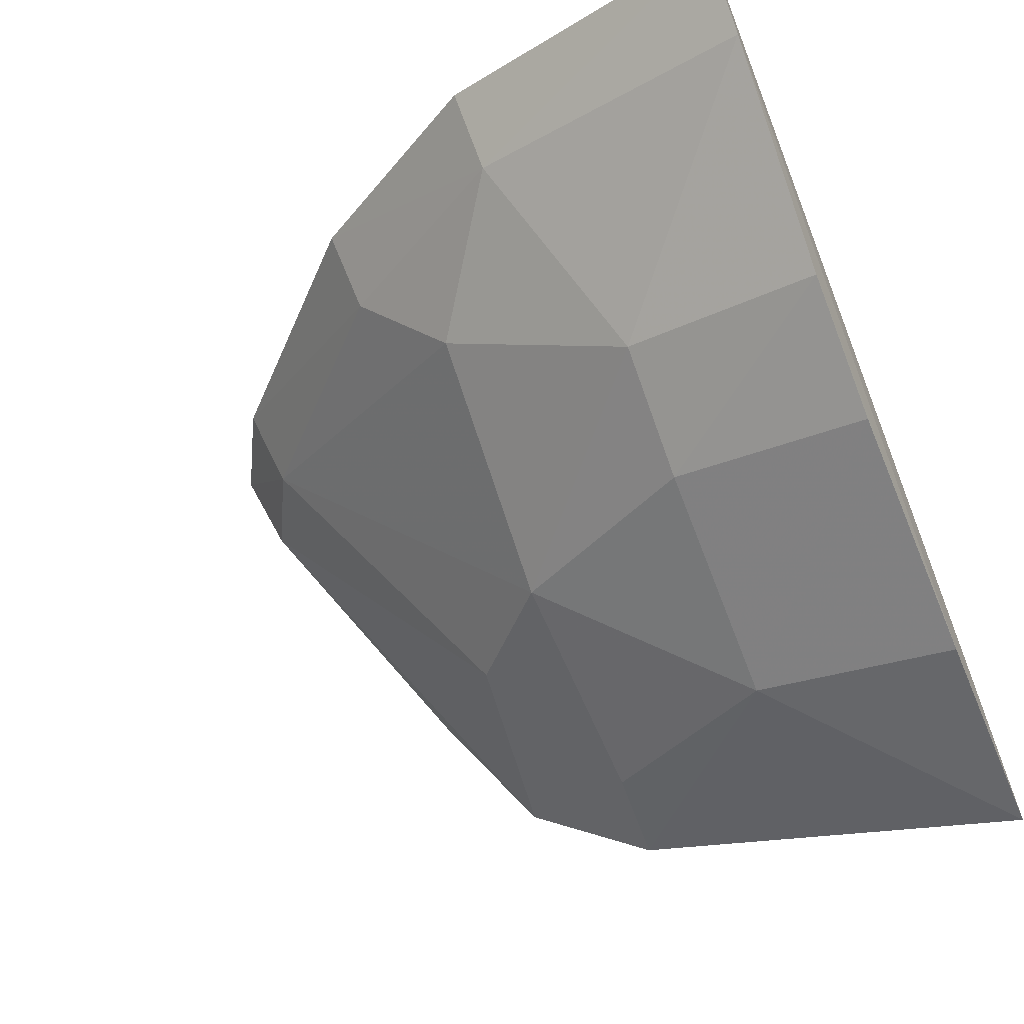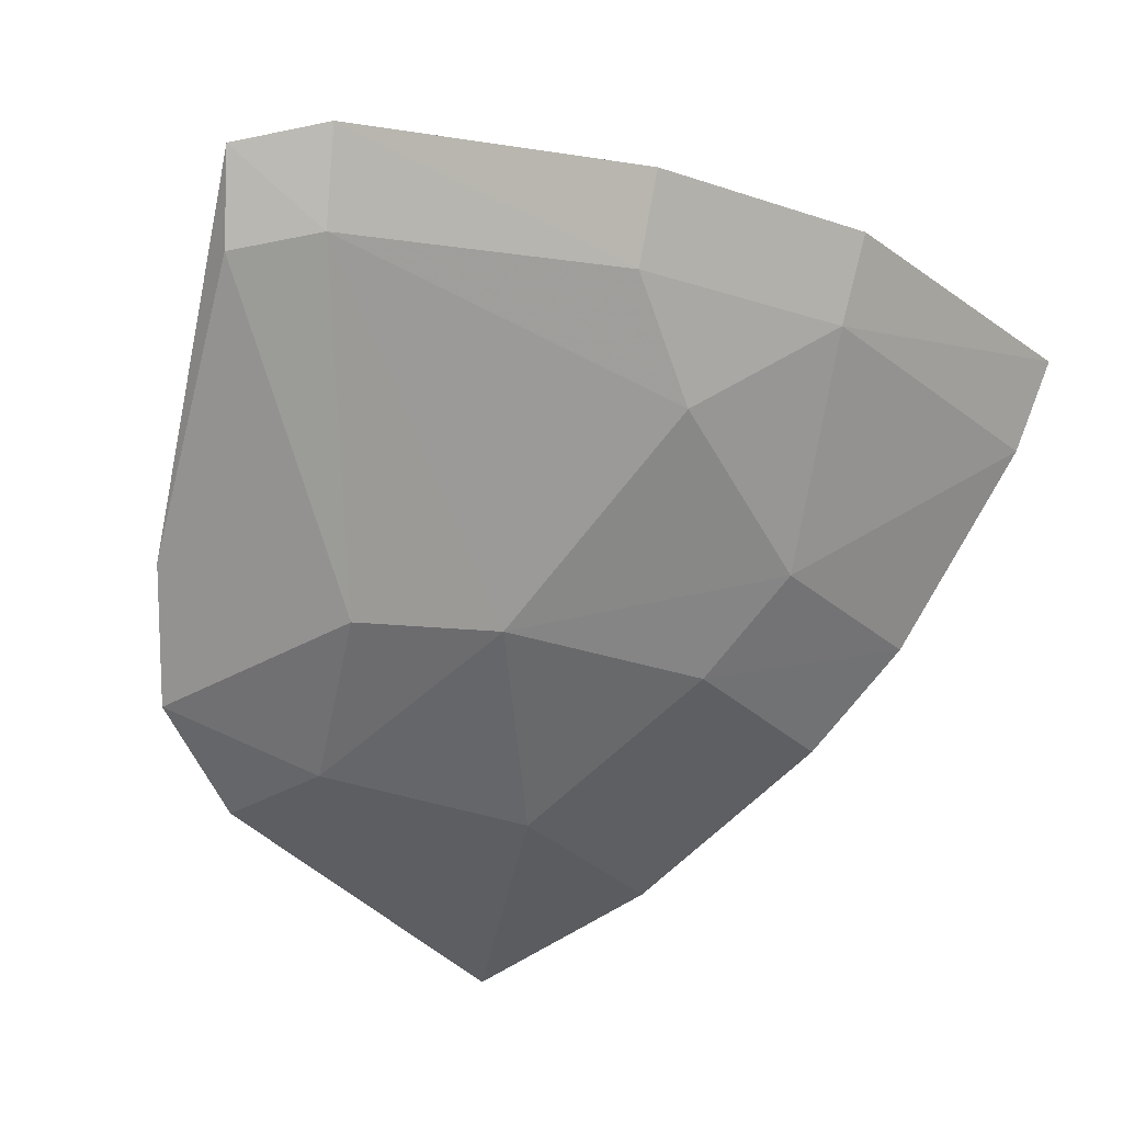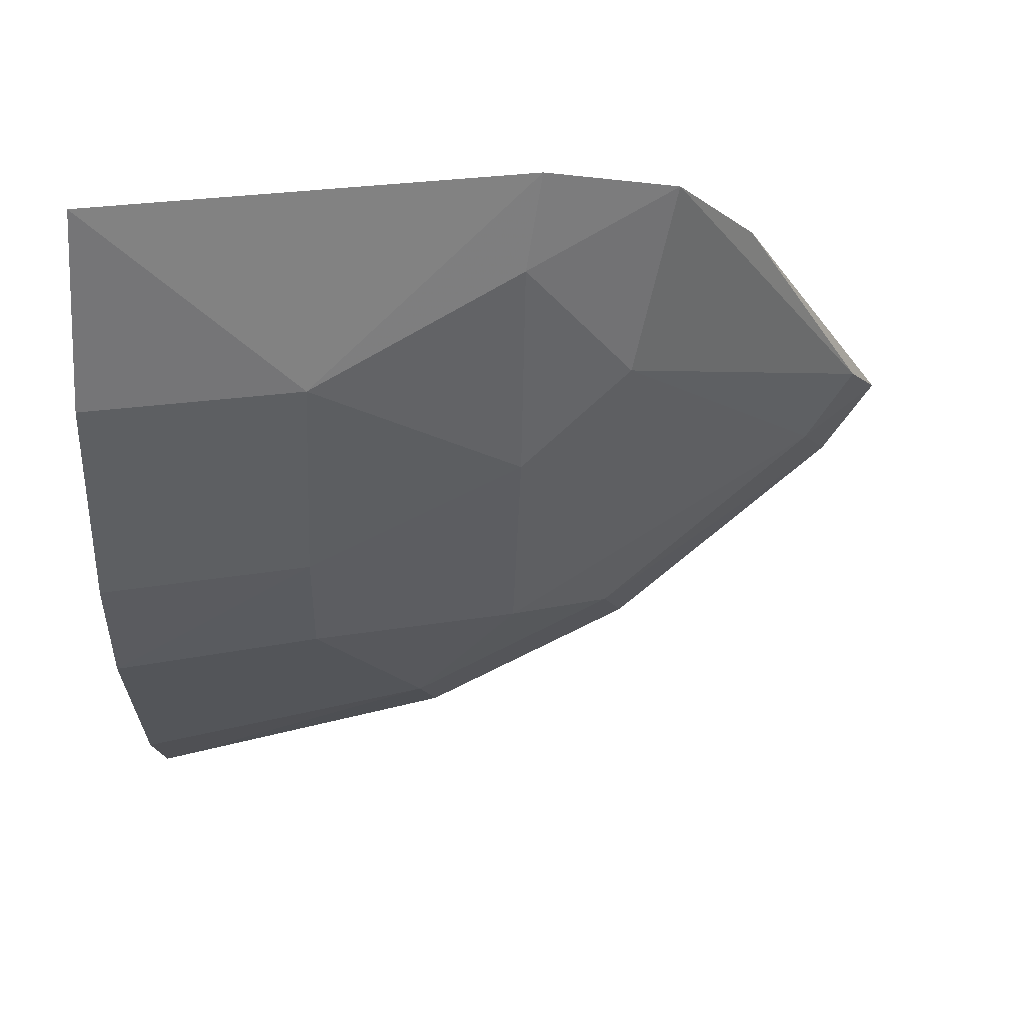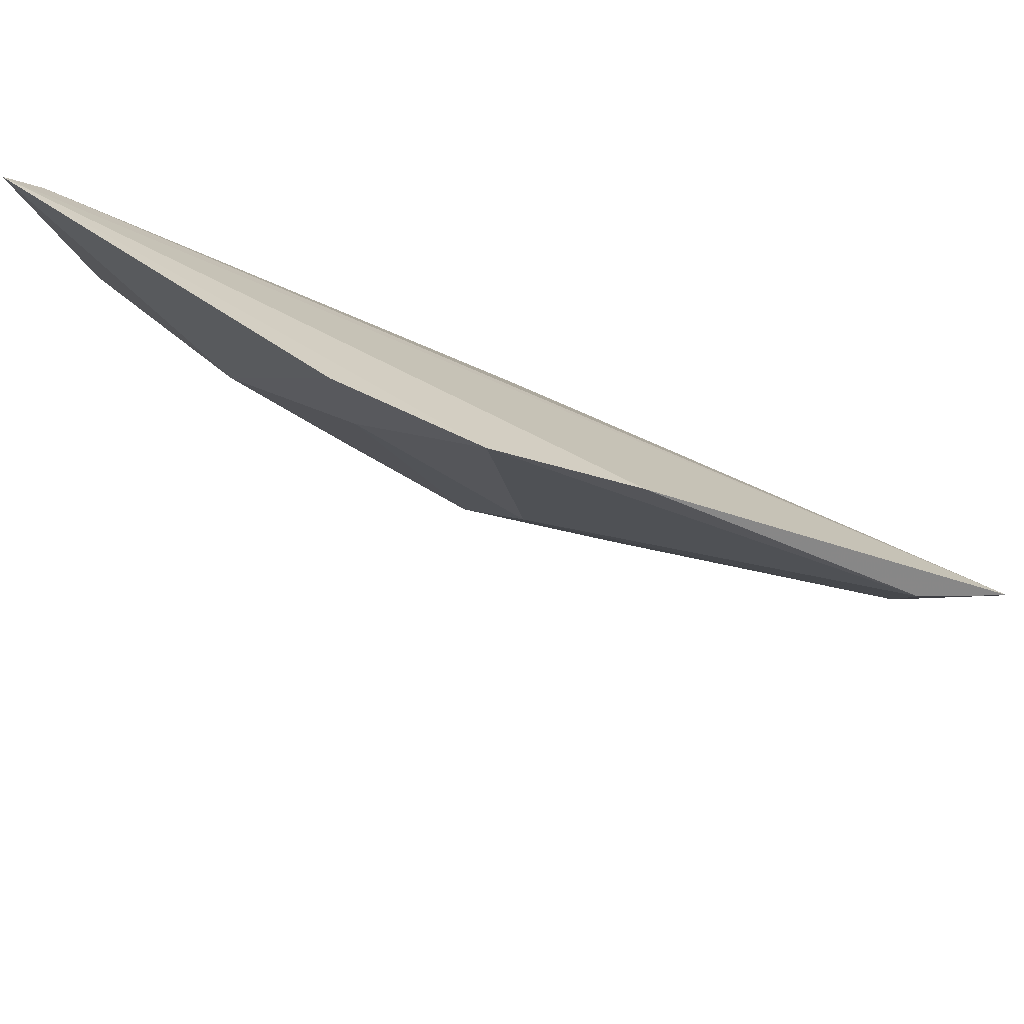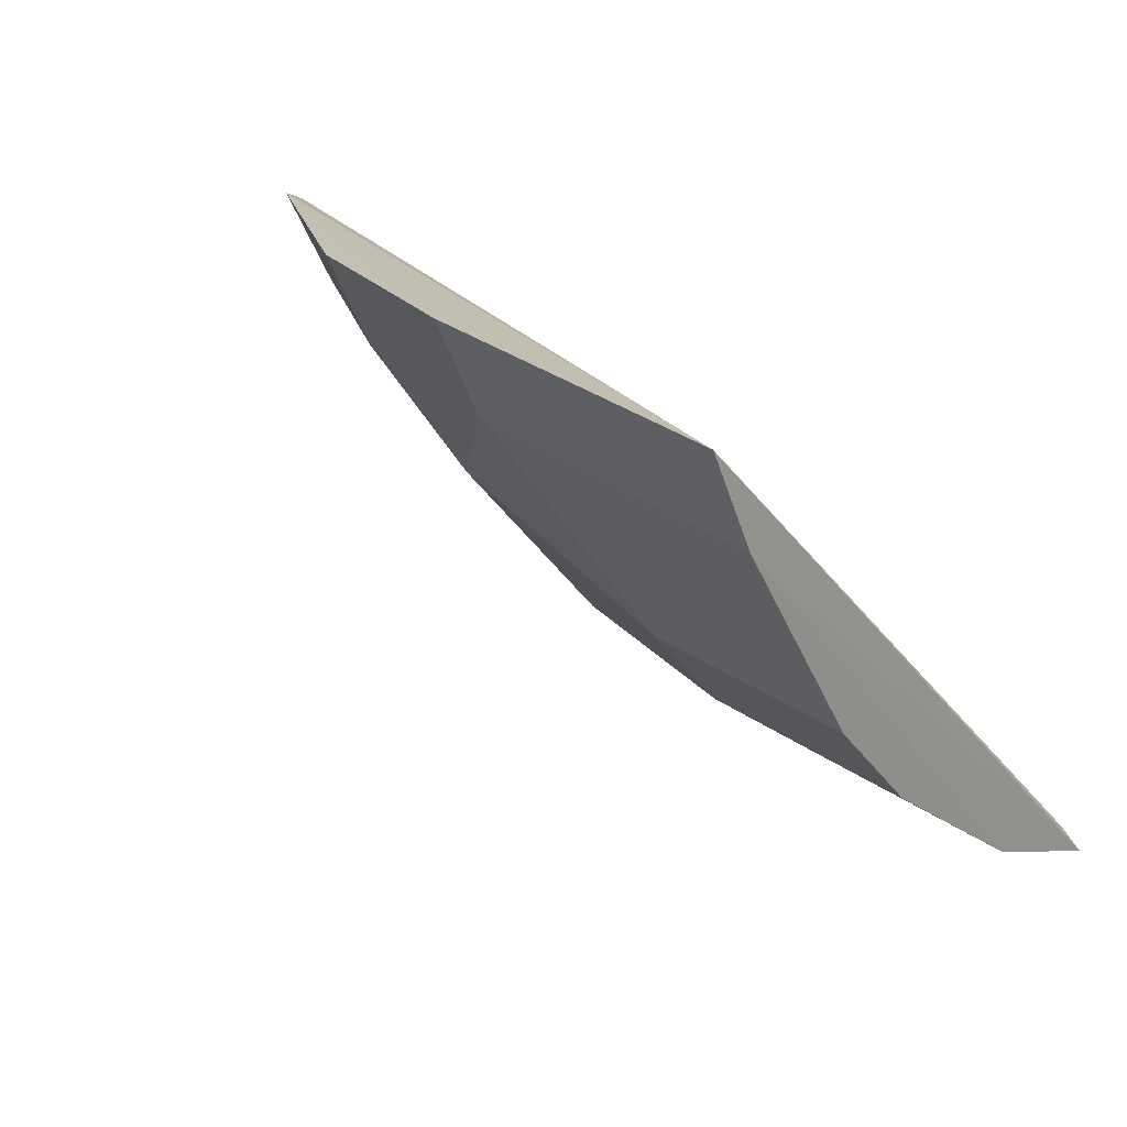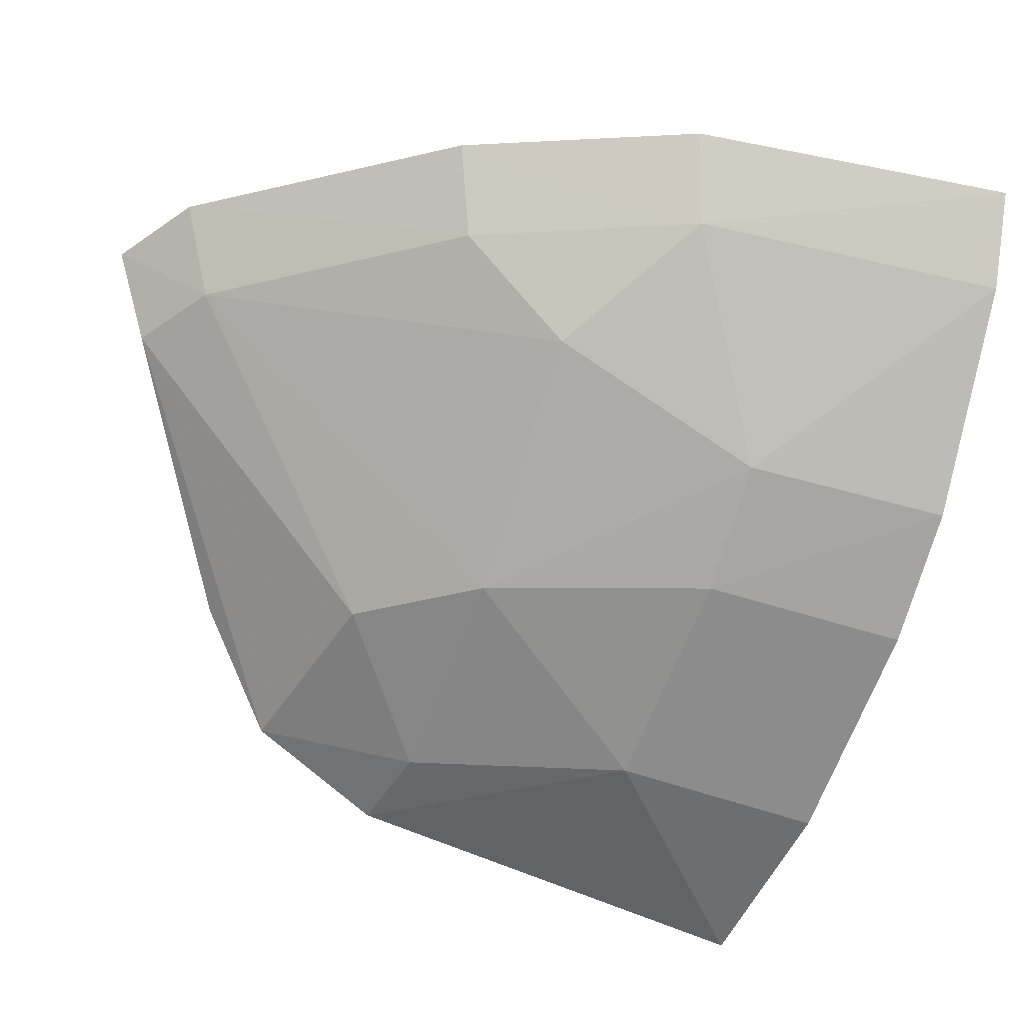
<metadata>
{"format":"obj","ext":"obj","renderer":"f3d","projection":"perspective","resolution":1024,"background":"white","views":[{"elev":-39.8,"azim":28.0,"up":"+Z"},{"elev":-19.0,"azim":-60.6,"up":"+Z"},{"elev":-79.1,"azim":178.9,"up":"+Z"},{"elev":51.8,"azim":-124.7,"up":"+Y"},{"elev":20.2,"azim":36.7,"up":"+Z"},{"elev":-29.4,"azim":-23.1,"up":"+Z"}]}
</metadata>
<code>
v 0.0597 -0.1395 -0.4146
v 0.061 -0.1161 -0.4508
v 0.05932 -0.05272 -0.4899
v -0.01082 -0.05003 -0.4671
v -0.005075 -0.112 -0.4216
v 0.03373 -0.07482 -0.4754
v -0.04347 -0.08089 -0.4149
v 0.0605 -0.134 -0.4261
v 0.06061 -0.07723 -0.4798
v 0.005973 -0.04824 -0.4765
v 0.00774 -0.08647 -0.4582
v 0.05804 -0.0561 -0.4854
v -0.02119 -0.05643 -0.4532
v -0.007809 -0.116 -0.4106
v 0.03474 -0.1123 -0.4474
v 0.02161 -0.126 -0.4214
v 0.06101 -0.1029 -0.463
v 0.00776 -0.06018 -0.4728
v -0.03303 -0.08734 -0.4228
v -0.03702 -0.09068 -0.4117
v 0.008284 -0.1115 -0.4342
v 0.01966 -0.1304 -0.4106
v 0.03466 -0.09984 -0.4592
v -0.005975 -0.07367 -0.4589
v -0.039 -0.07789 -0.4255
f 8 3 1
f 9 6 3
f 9 8 2
f 9 3 8
f 10 4 3
f 10 3 6
f 12 7 1
f 12 1 3
f 12 3 7
f 13 7 3
f 13 3 4
f 15 2 8
f 16 8 1
f 16 15 8
f 16 14 5
f 17 9 2
f 17 6 9
f 18 10 6
f 18 6 11
f 18 4 10
f 20 1 7
f 20 7 19
f 20 19 5
f 20 5 14
f 21 11 15
f 21 19 11
f 21 5 19
f 21 16 5
f 21 15 16
f 22 16 1
f 22 14 16
f 22 20 14
f 22 1 20
f 23 17 2
f 23 2 15
f 23 15 11
f 23 11 6
f 23 6 17
f 24 18 11
f 24 4 18
f 24 11 19
f 25 19 7
f 25 7 13
f 25 24 19
f 25 13 4
f 25 4 24

</code>
